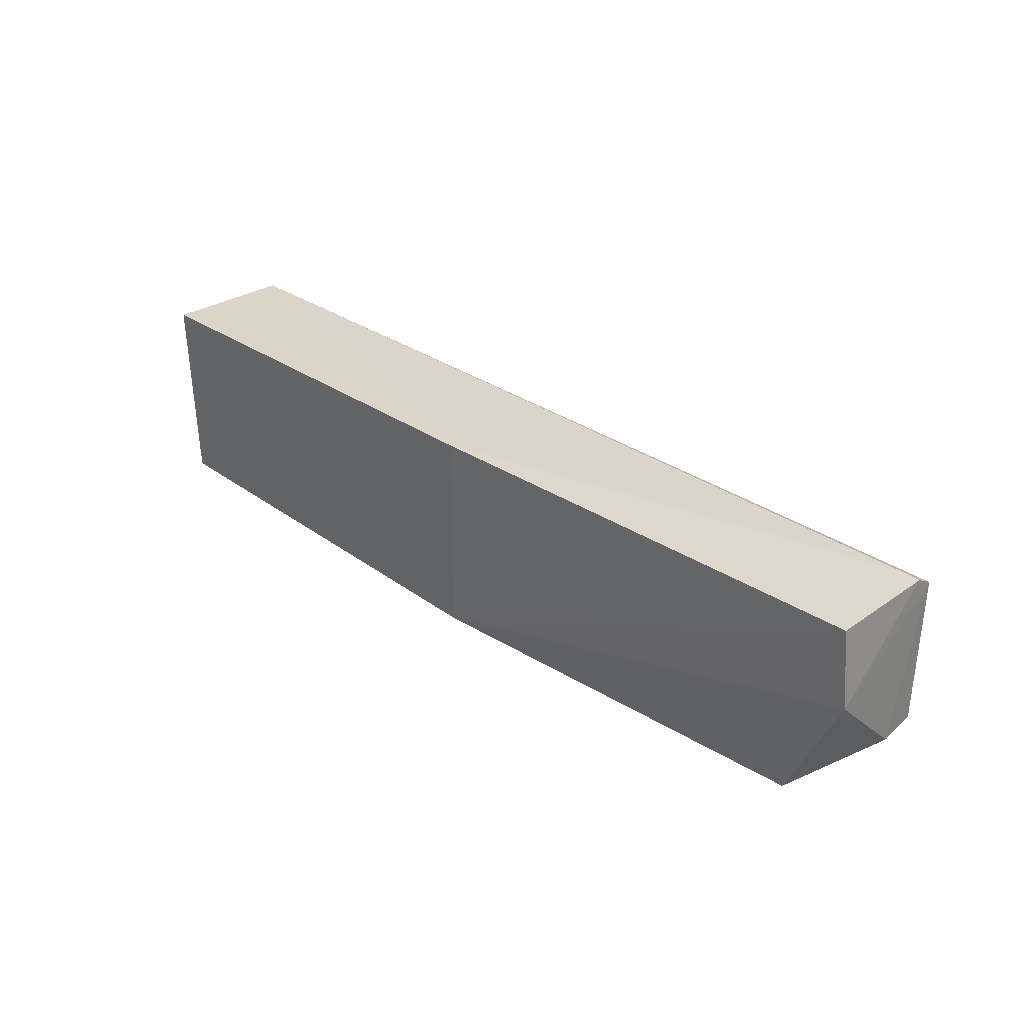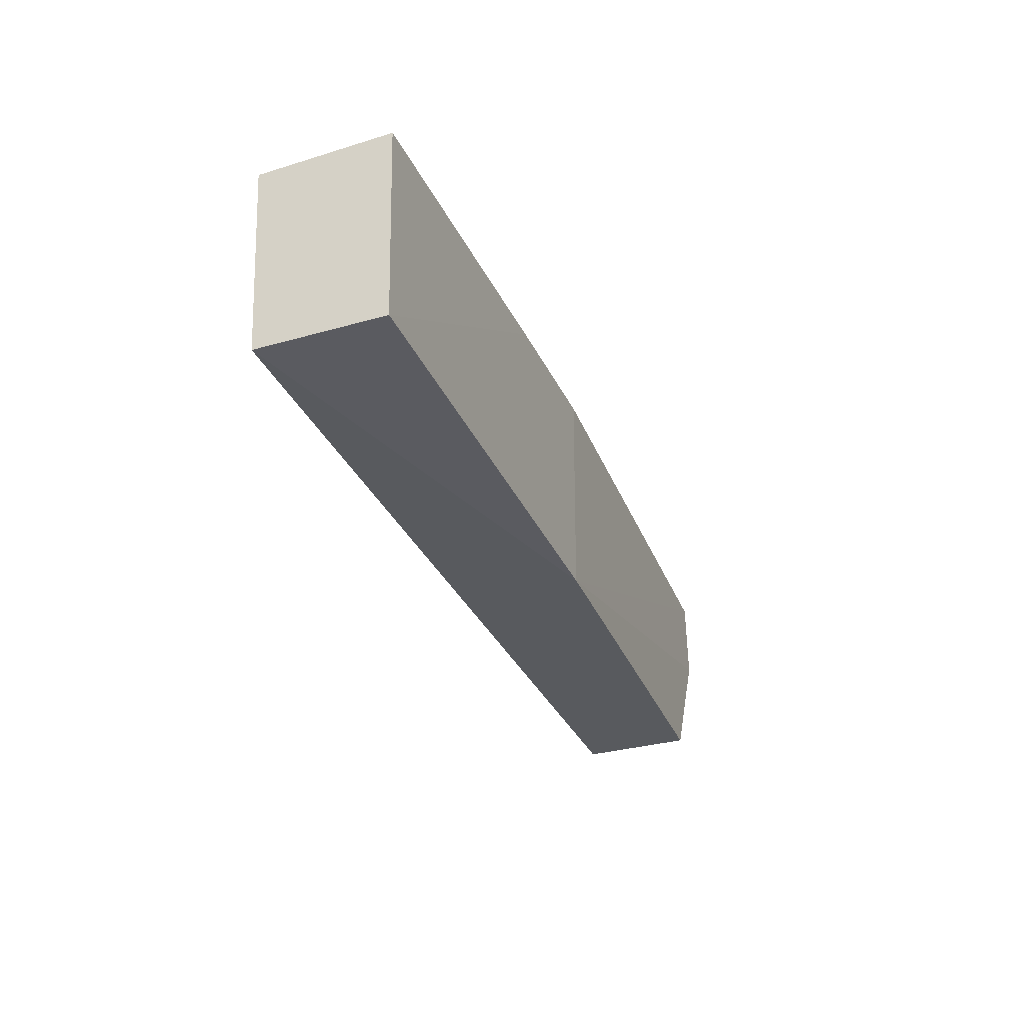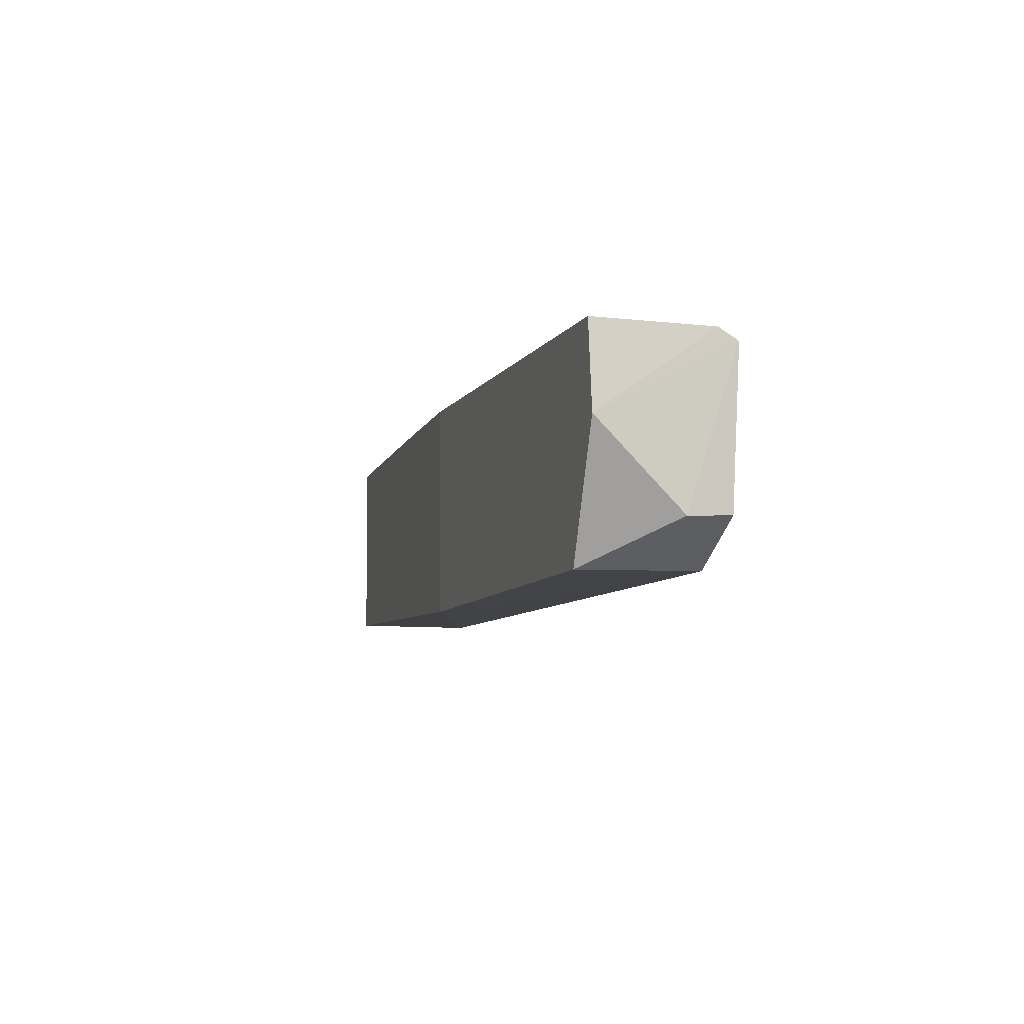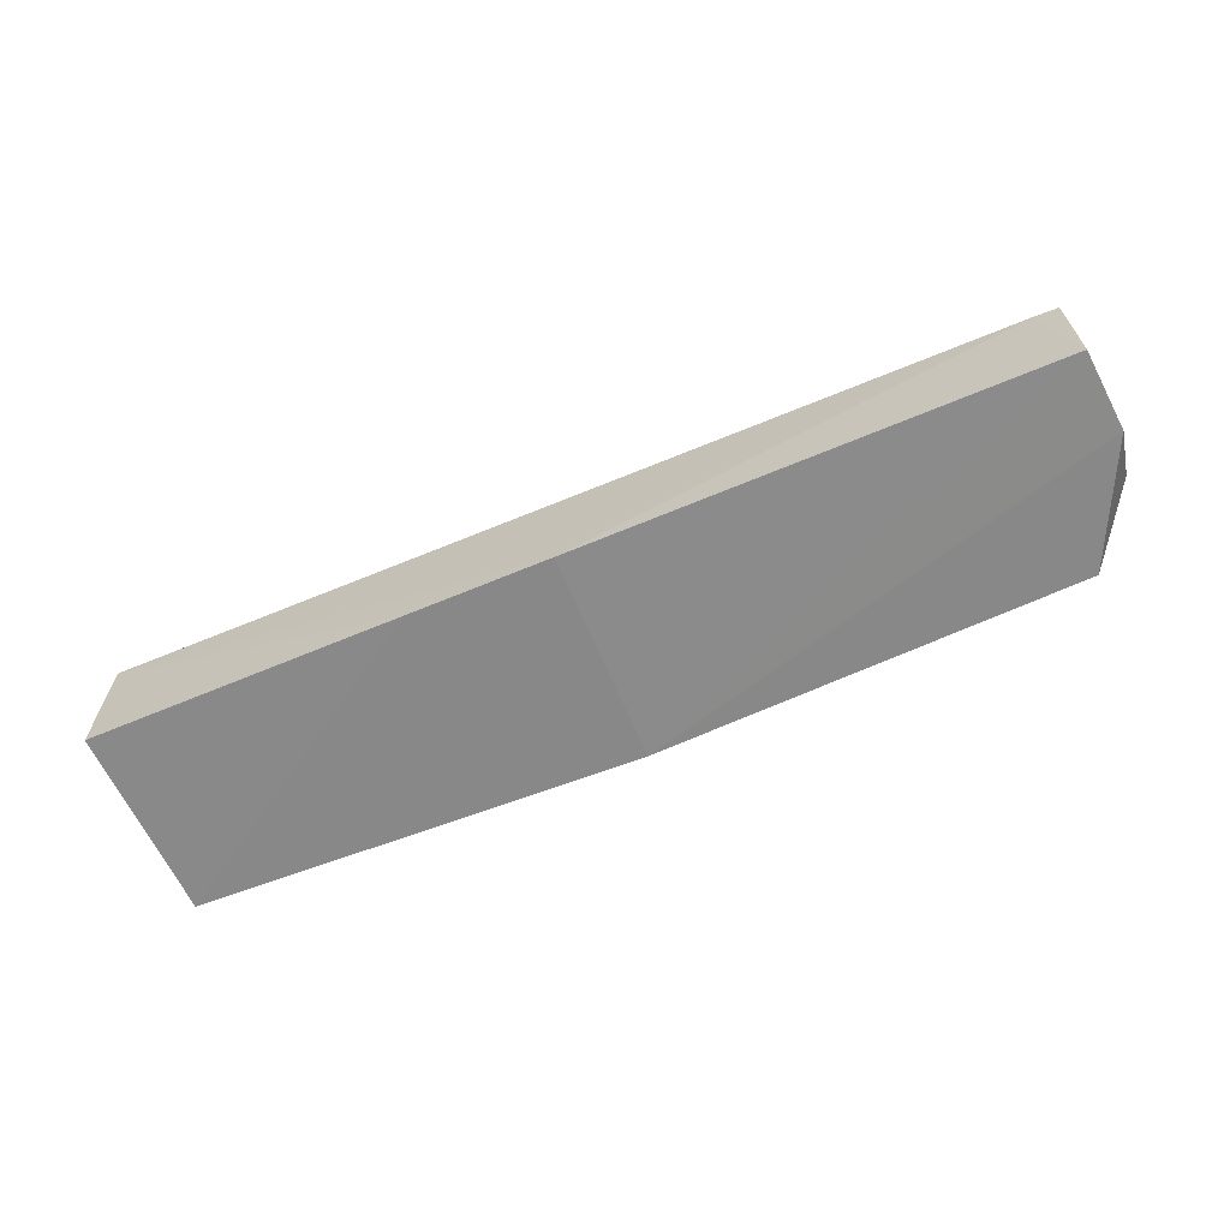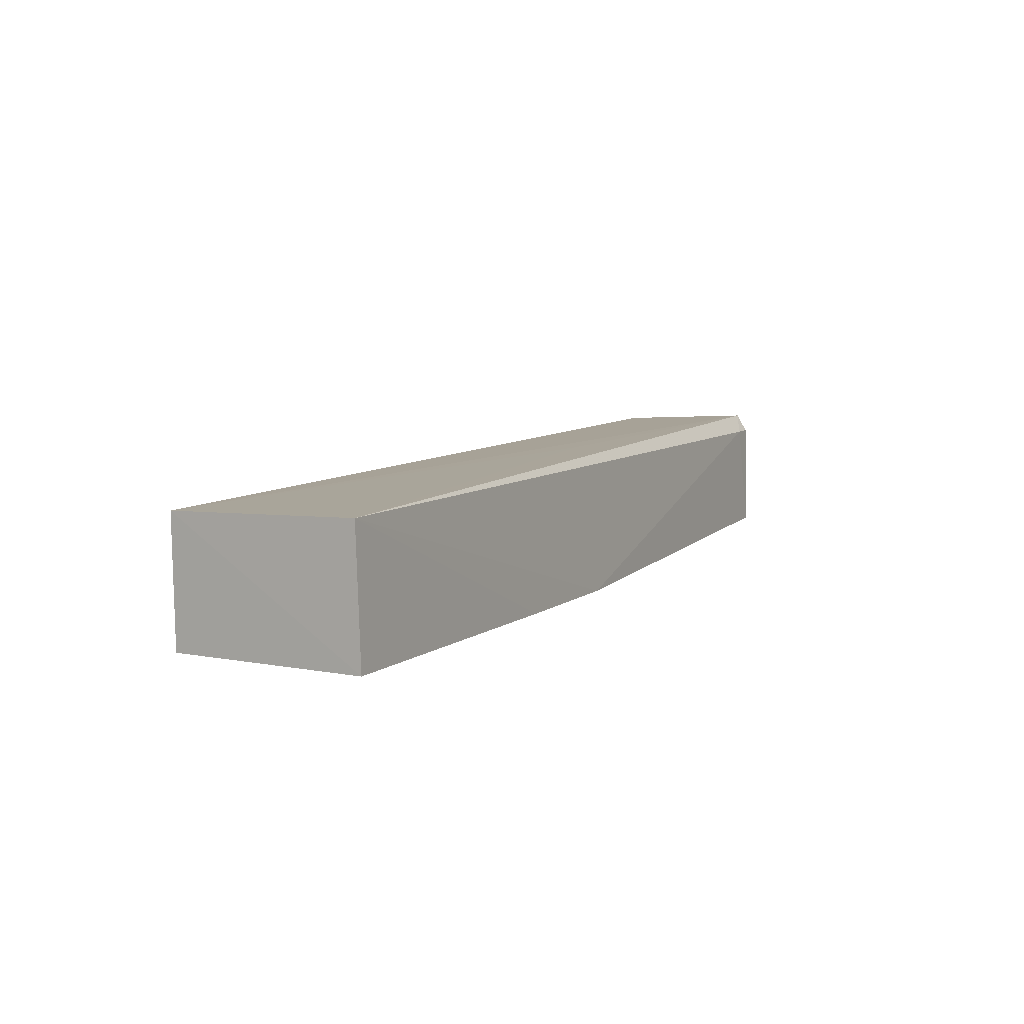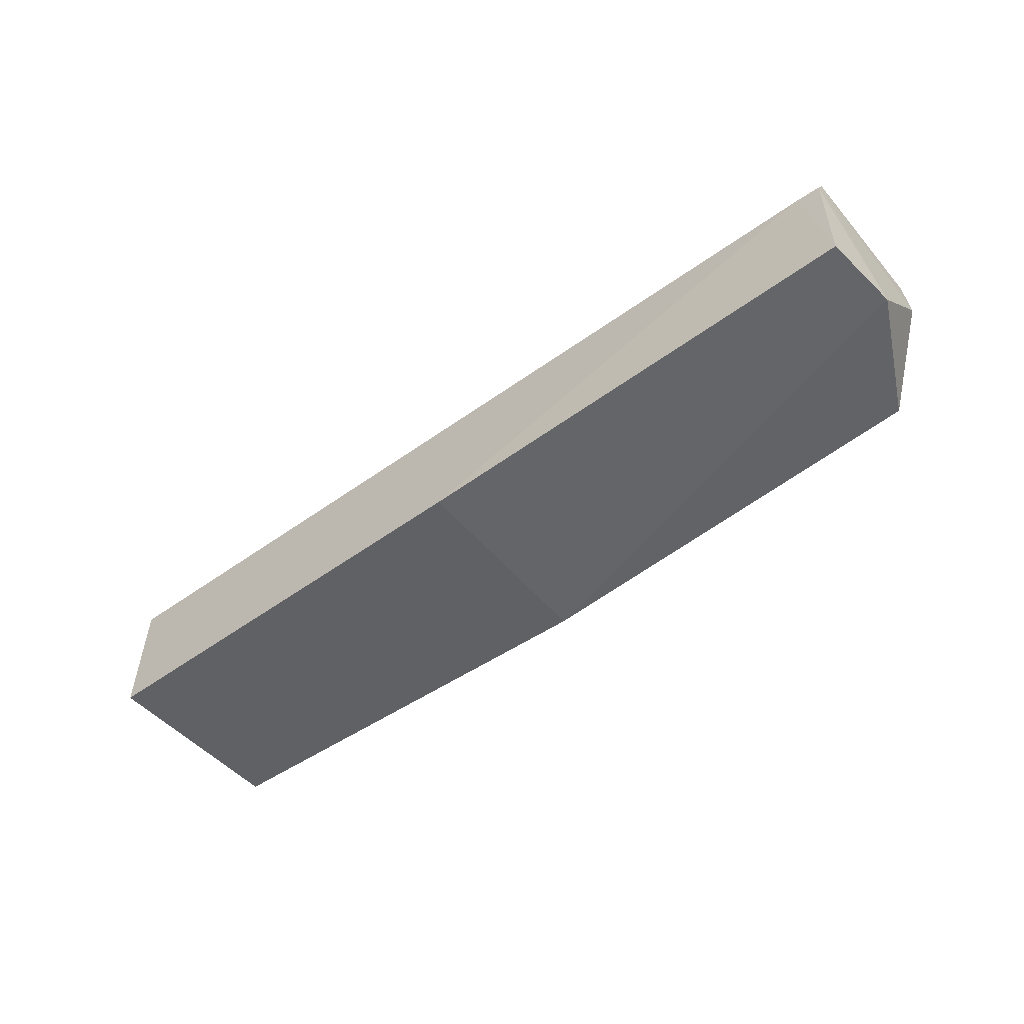
<metadata>
{"format":"obj","ext":"obj","renderer":"f3d","projection":"perspective","resolution":1024,"background":"white","views":[{"elev":31.5,"azim":-134.9,"up":"+Y"},{"elev":-32.2,"azim":111.8,"up":"+Y"},{"elev":-6.9,"azim":-104.5,"up":"+Y"},{"elev":-62.9,"azim":-157.6,"up":"+Z"},{"elev":7.6,"azim":117.0,"up":"+Z"},{"elev":-50.1,"azim":-142.0,"up":"+Z"}]}
</metadata>
<code>
v 0.06922 0.01184 0.1921
v 0.06821 -0.01635 0.1912
v 0.06916 0.01249 0.1729
v -0.06662 0.01327 0.1758
v -0.06631 0.01137 0.195
v 0.002502 -0.01762 0.1729
v 0.002454 0.01355 0.1728
v -0.009357 0.00441 0.1936
v -0.06285 0.01305 0.1923
v 0.06799 -0.01619 0.1728
v -0.05942 -0.01631 0.176
v 0.02315 0.01327 0.1727
v -0.06638 0.01299 0.1923
v -0.0674 -0.01034 0.1877
v -0.06777 0.001437 0.1759
v -0.05962 -0.01617 0.1923
v -0.0668 -0.01006 0.1938
f 1 2 3
f 7 6 4
f 8 5 2
f 8 2 1
f 8 1 5
f 9 5 1
f 9 7 4
f 9 1 7
f 10 3 2
f 10 2 6
f 10 6 7
f 12 7 1
f 12 1 3
f 12 10 7
f 12 3 10
f 13 9 4
f 13 5 9
f 15 4 6
f 15 6 11
f 15 11 14
f 15 13 4
f 15 14 5
f 15 5 13
f 16 11 6
f 16 6 2
f 16 14 11
f 17 16 2
f 17 2 5
f 17 5 14
f 17 14 16

</code>
